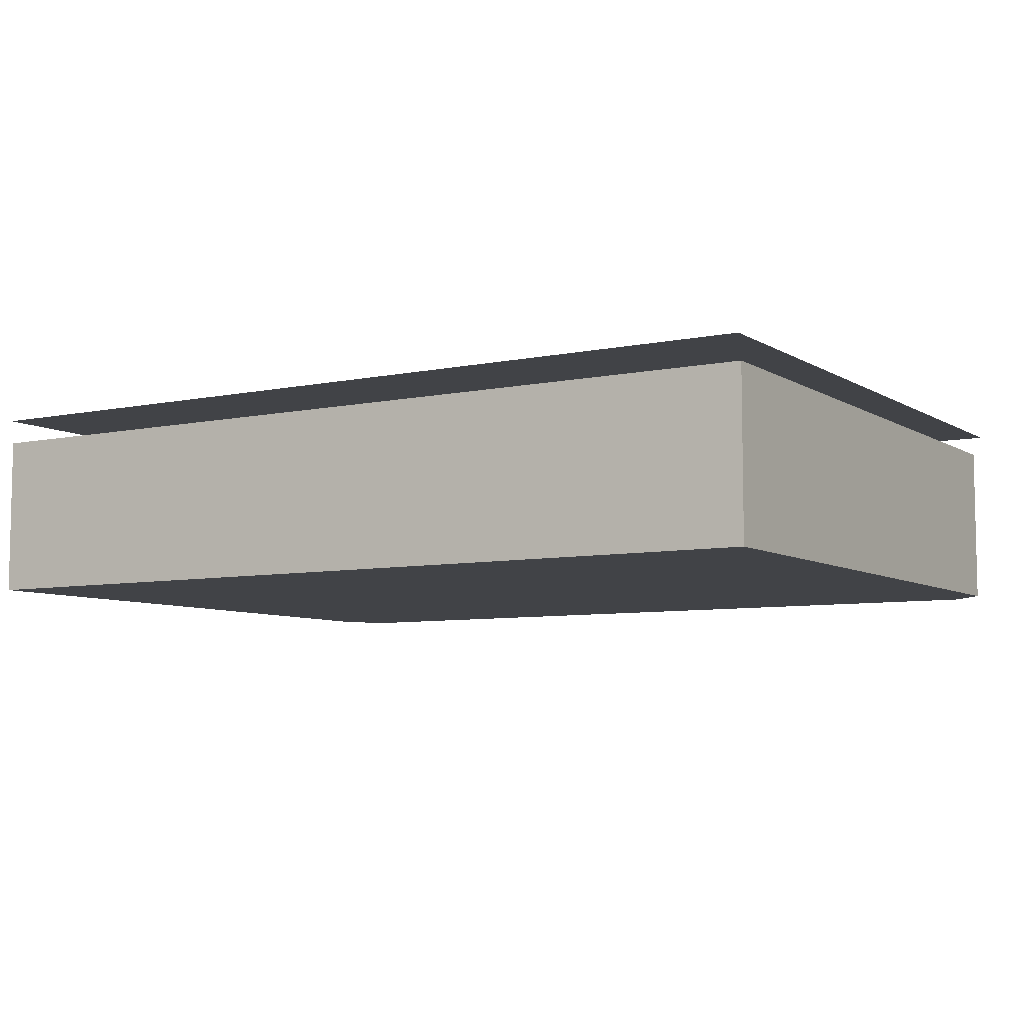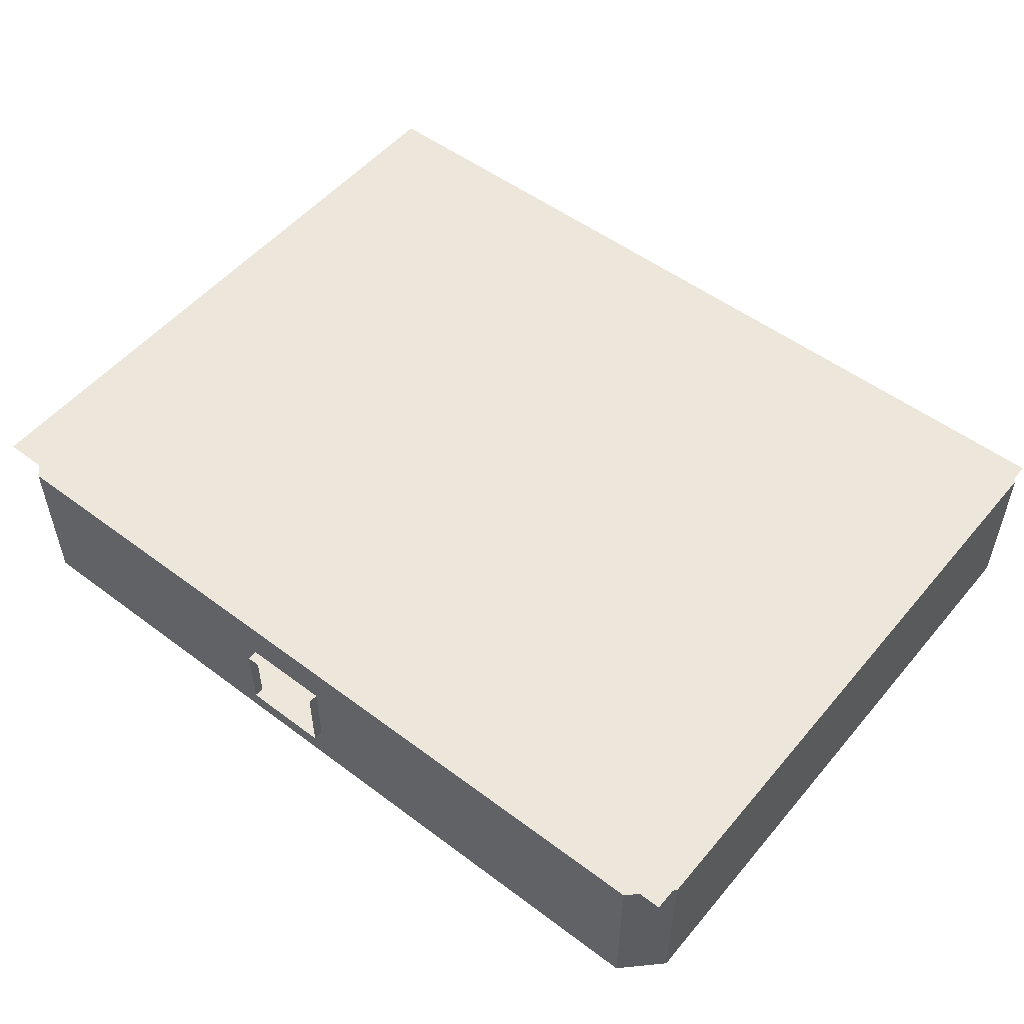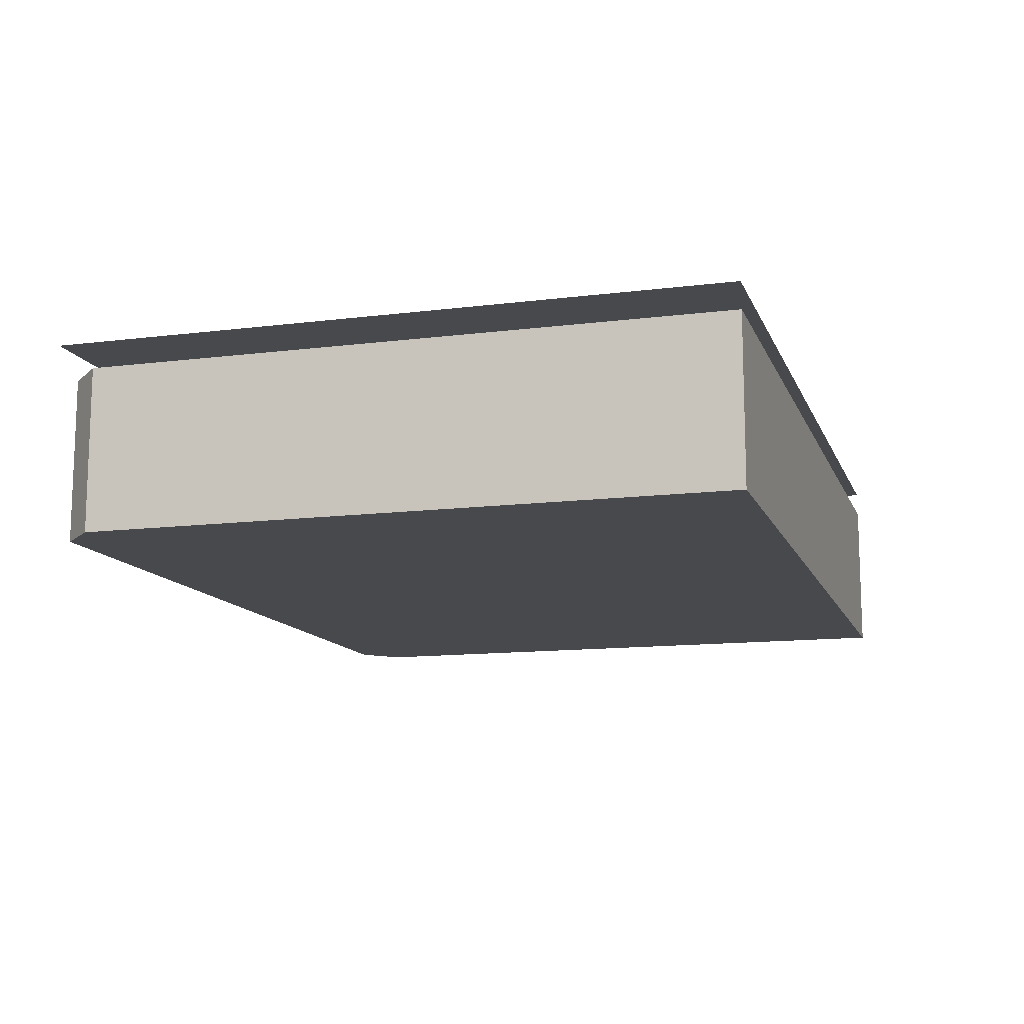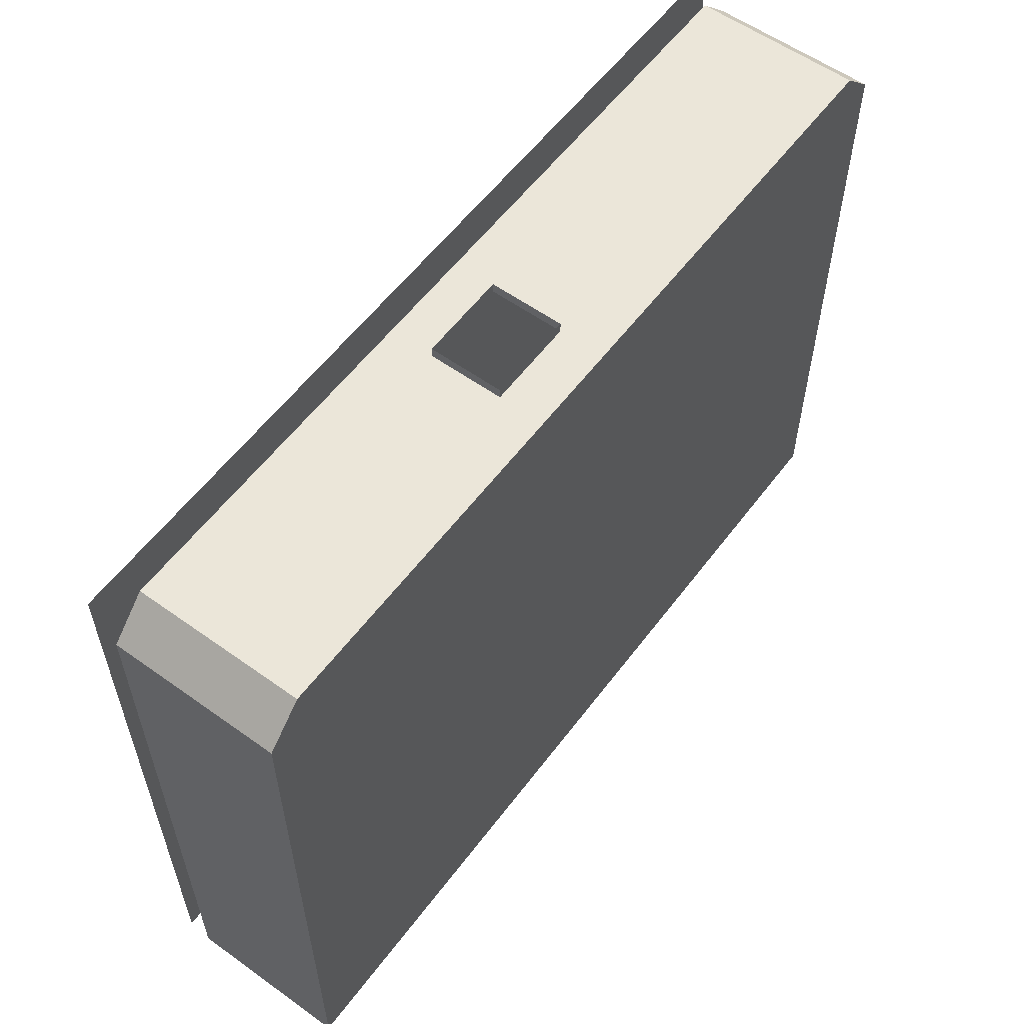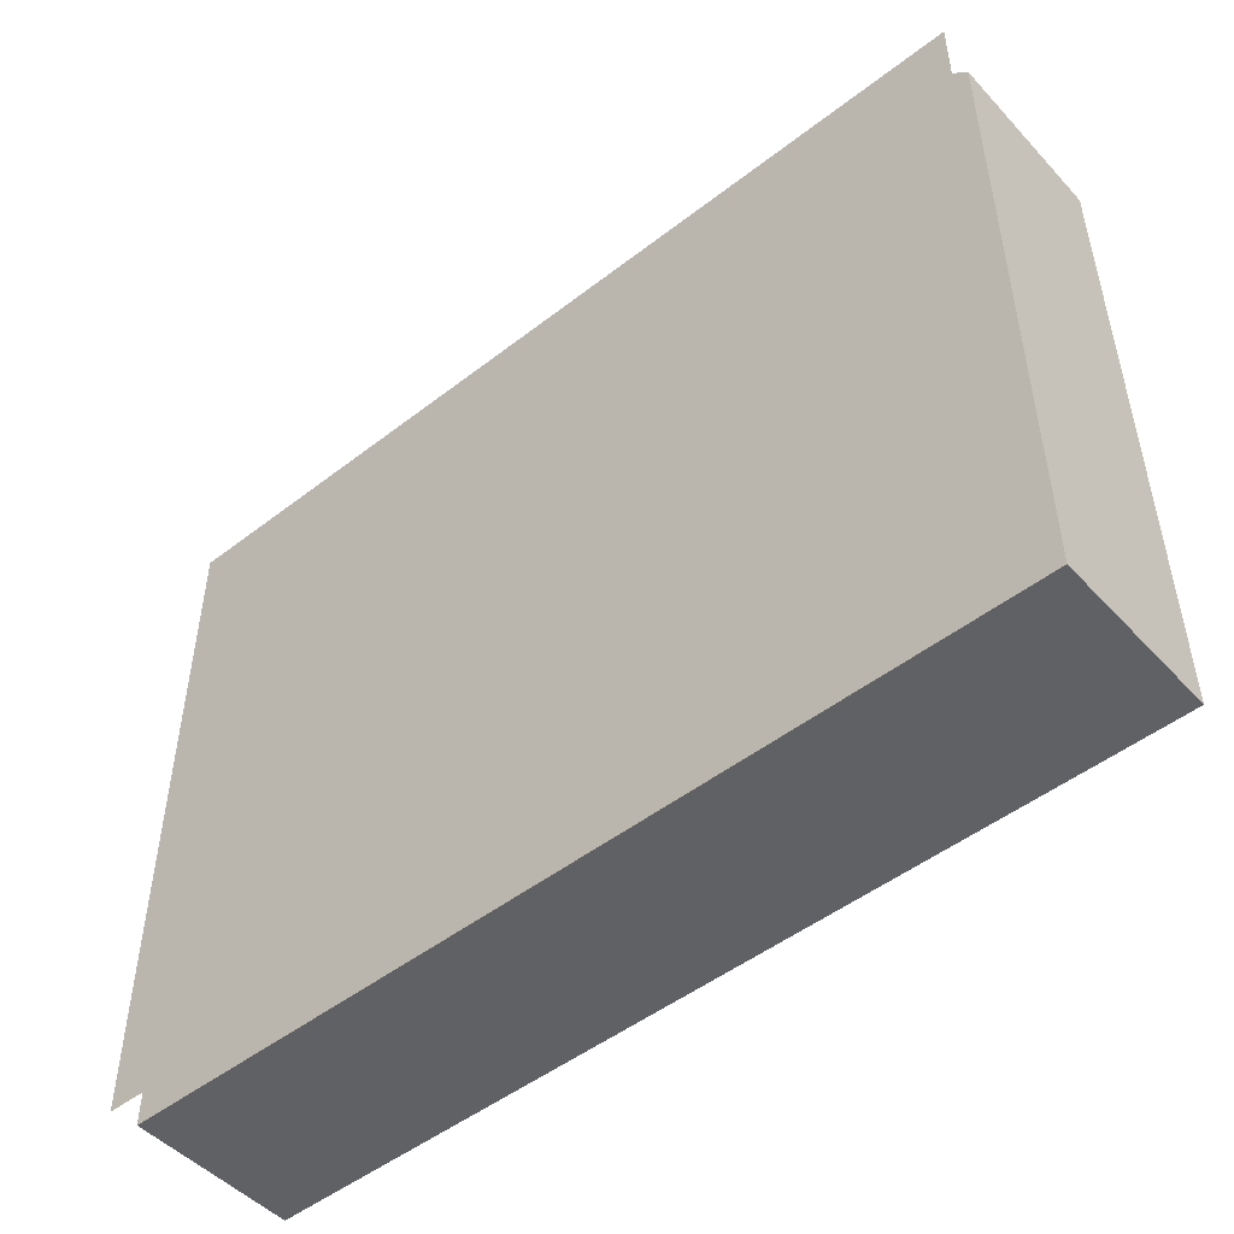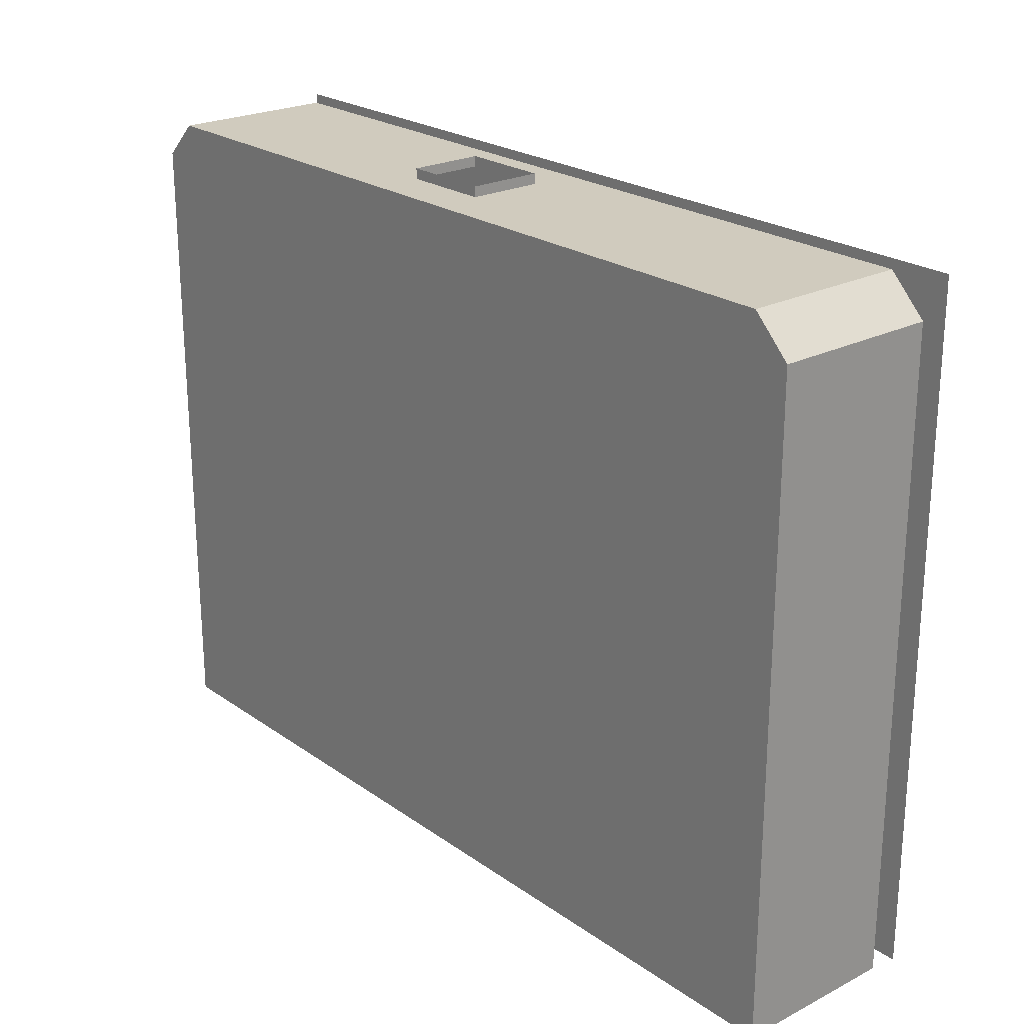
<metadata>
{"format":"obj","ext":"obj","renderer":"f3d","projection":"perspective","resolution":1024,"background":"white","views":[{"elev":-7.0,"azim":-148.6,"up":"+Y"},{"elev":52.4,"azim":38.9,"up":"+Y"},{"elev":-12.4,"azim":106.5,"up":"+Y"},{"elev":57.6,"azim":-53.4,"up":"+Z"},{"elev":-49.1,"azim":-139.3,"up":"+Z"},{"elev":23.3,"azim":49.4,"up":"+Z"}]}
</metadata>
<code>
v  -817.7 0 500
v  983.9 0 500
v  1064 0 419.5
v  1064 0 -996.9
v  -898.2 0 -996.9
v  -898.2 0 419.5
v  1064 362.9 419.5
v  1064 362.9 -996.9
v  -898.2 362.9 -996.9
v  -898.2 362.9 419.5
v  -828.6 362.9 459.5
v  -452.2 362.9 308
v  595.7 362.9 308
v  983.9 362.9 500
v  994.8 362.9 459.5
v  -817.7 362.9 500
v  595.7 362.9 -789.5
v  -452.2 362.9 -789.5
v  -452.2 395.9 308
v  595.7 395.9 308
v  595.7 395.9 -789.5
v  -452.2 395.9 -789.5
v  -96.98 101.2 500
v  96.98 101.2 500
v  -96.98 262.7 500
v  96.98 262.7 500
v  -96.98 101.2 522.6
v  96.98 101.2 522.6
v  -96.98 262.7 522.6
v  96.98 262.7 522.6
v  -893 418.7 500
v  -893 418.7 -997.2
v  1072 418.7 -997.2
v  1072 418.7 500
g museum001export
f 1 2 3 4
f 1 4 5 6
f 3 7 8 4
f 4 8 9 5
f 5 9 10 6
f 11 12 13 14
f 13 15 14
f 16 11 14
f 15 13 17 8
f 7 15 8
f 8 17 18 9
f 9 18 12 10
f 12 11 10
f 13 12 19 20
f 17 13 20 21
f 18 17 21 22
f 12 18 22 19
f 10 11 16
f 14 15 7
f 14 7 3 2
f 1 6 10 16
f 2 1 23 24
f 1 16 25 23
f 16 14 26 25
f 14 2 24 26
f 24 23 27 28
f 23 25 29 27
f 25 26 30 29
f 26 24 28 30
f 31 32 33 34

</code>
